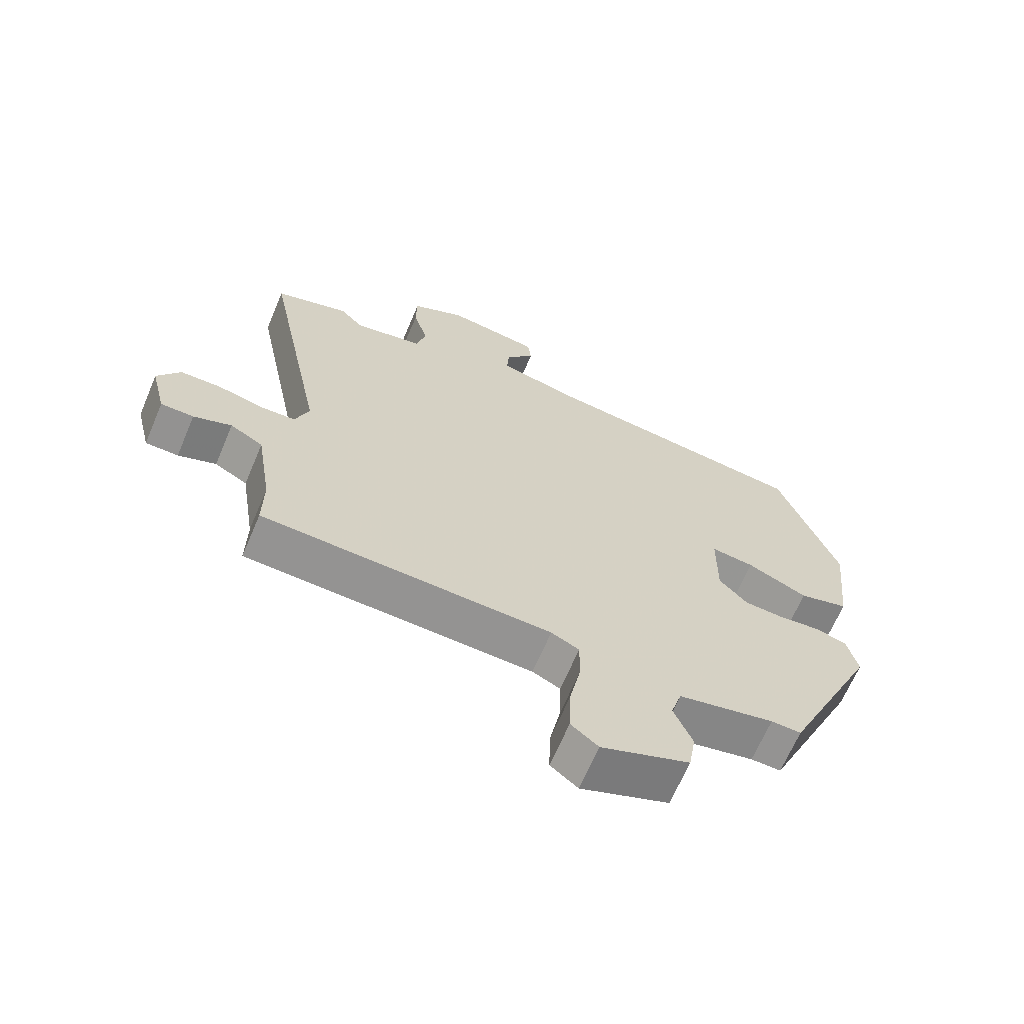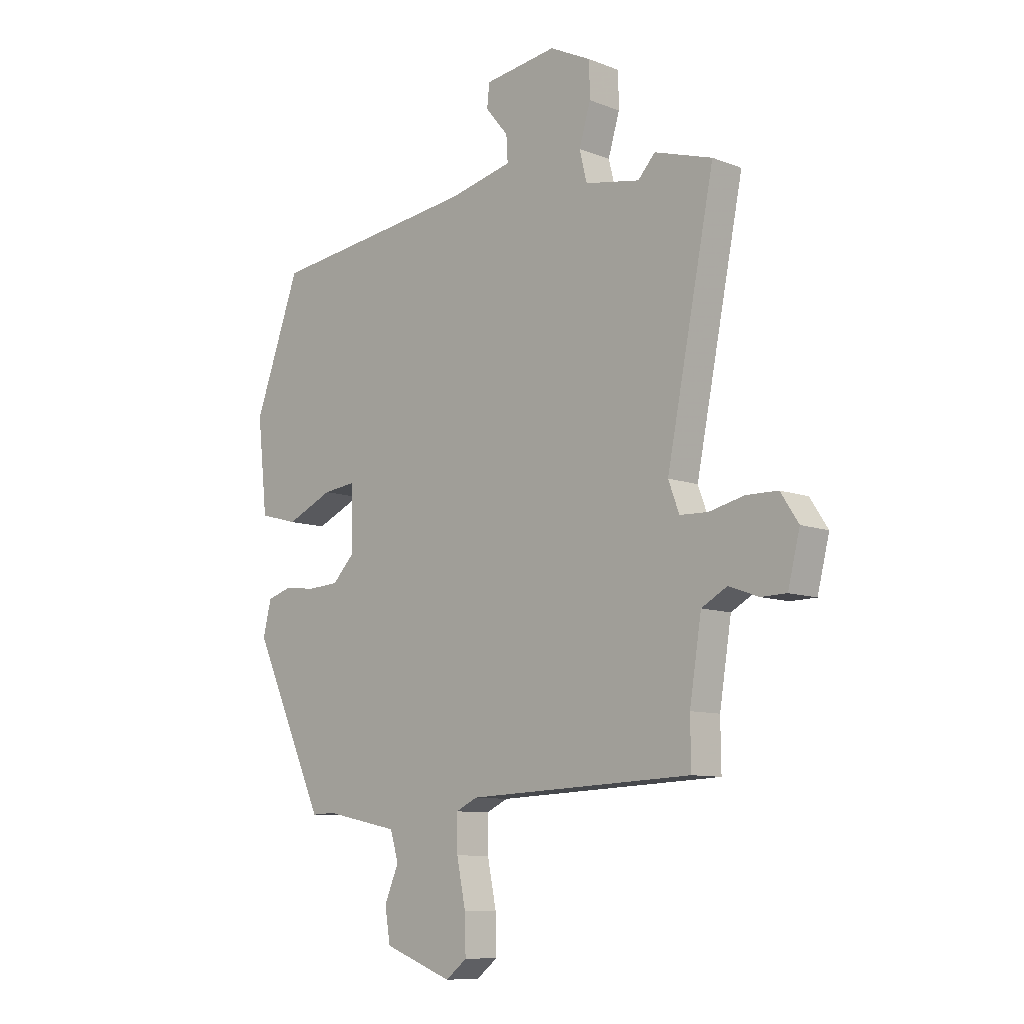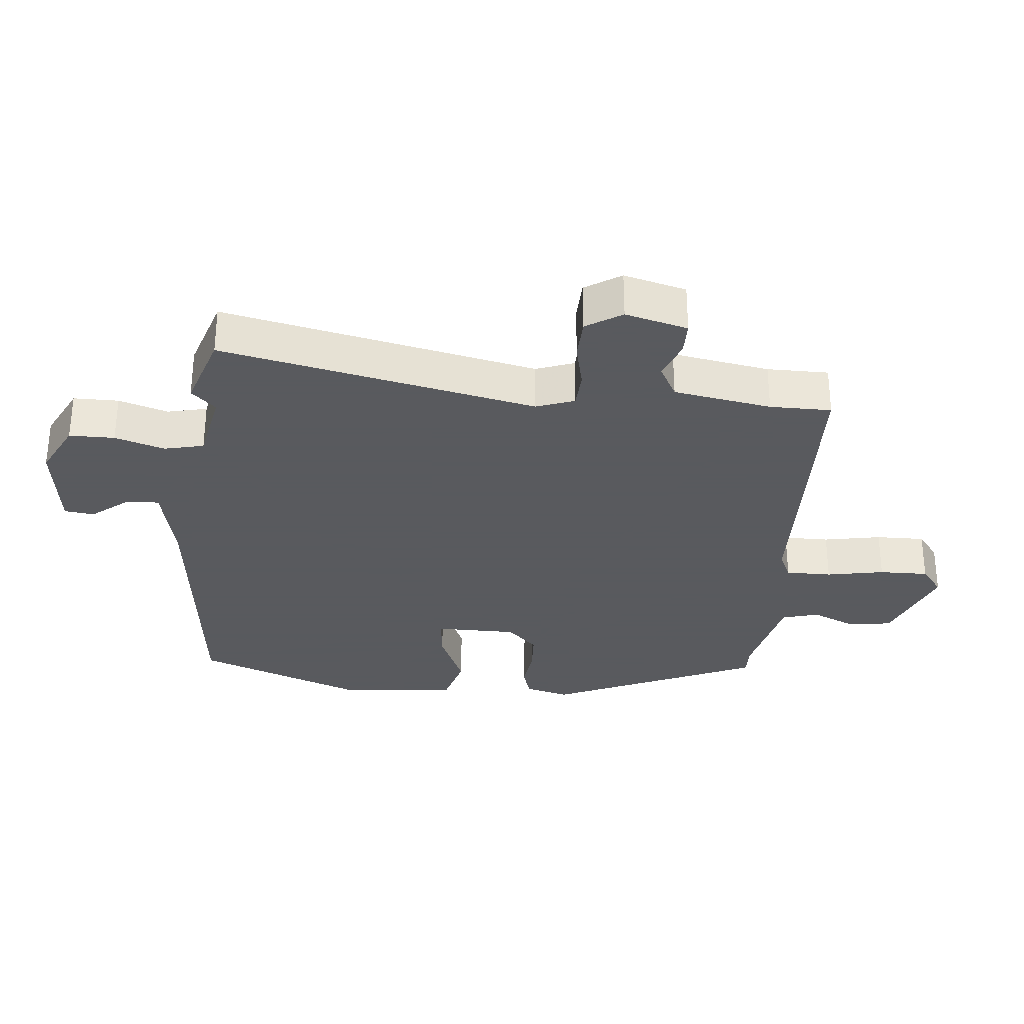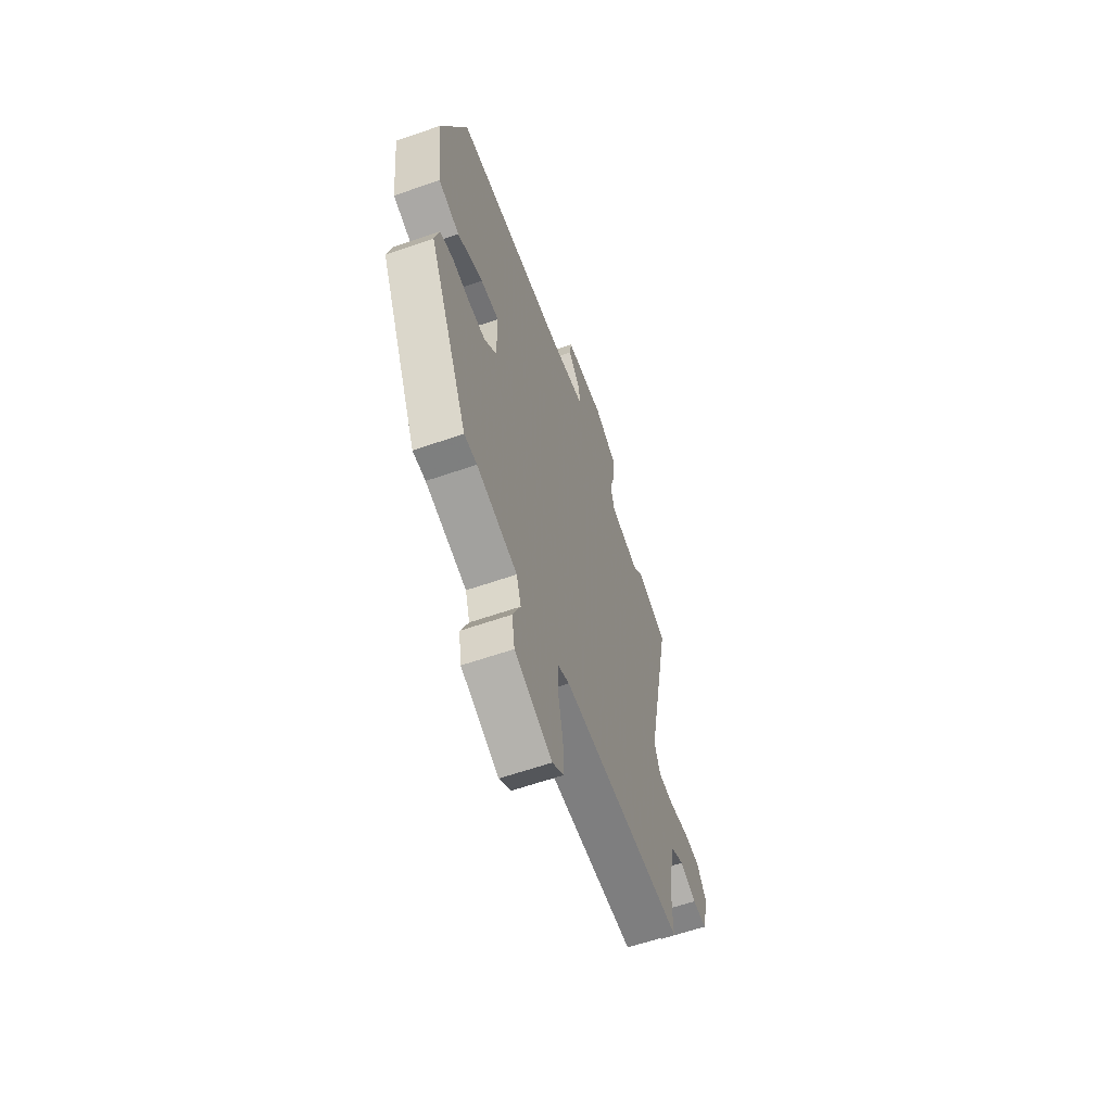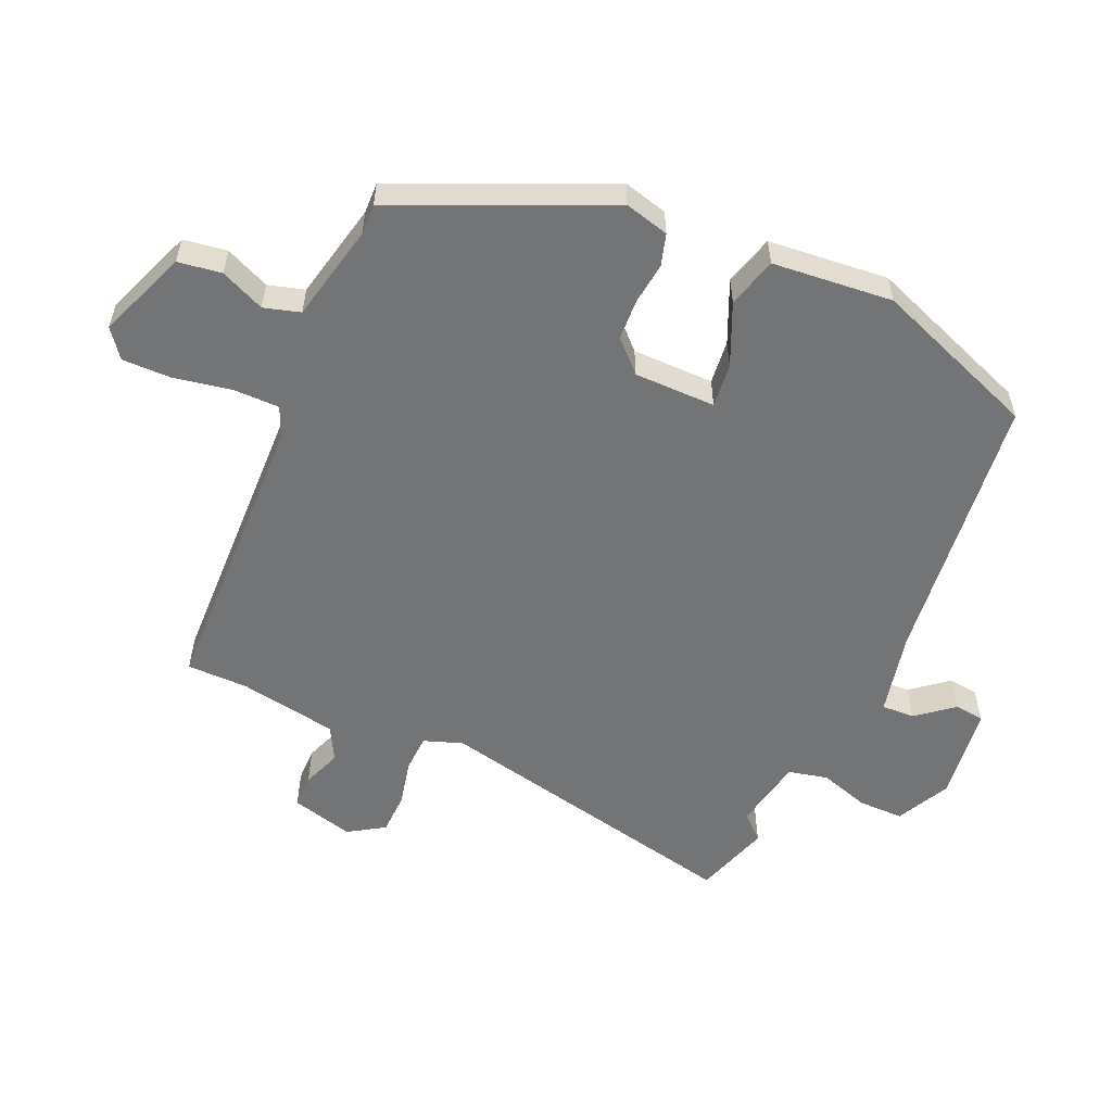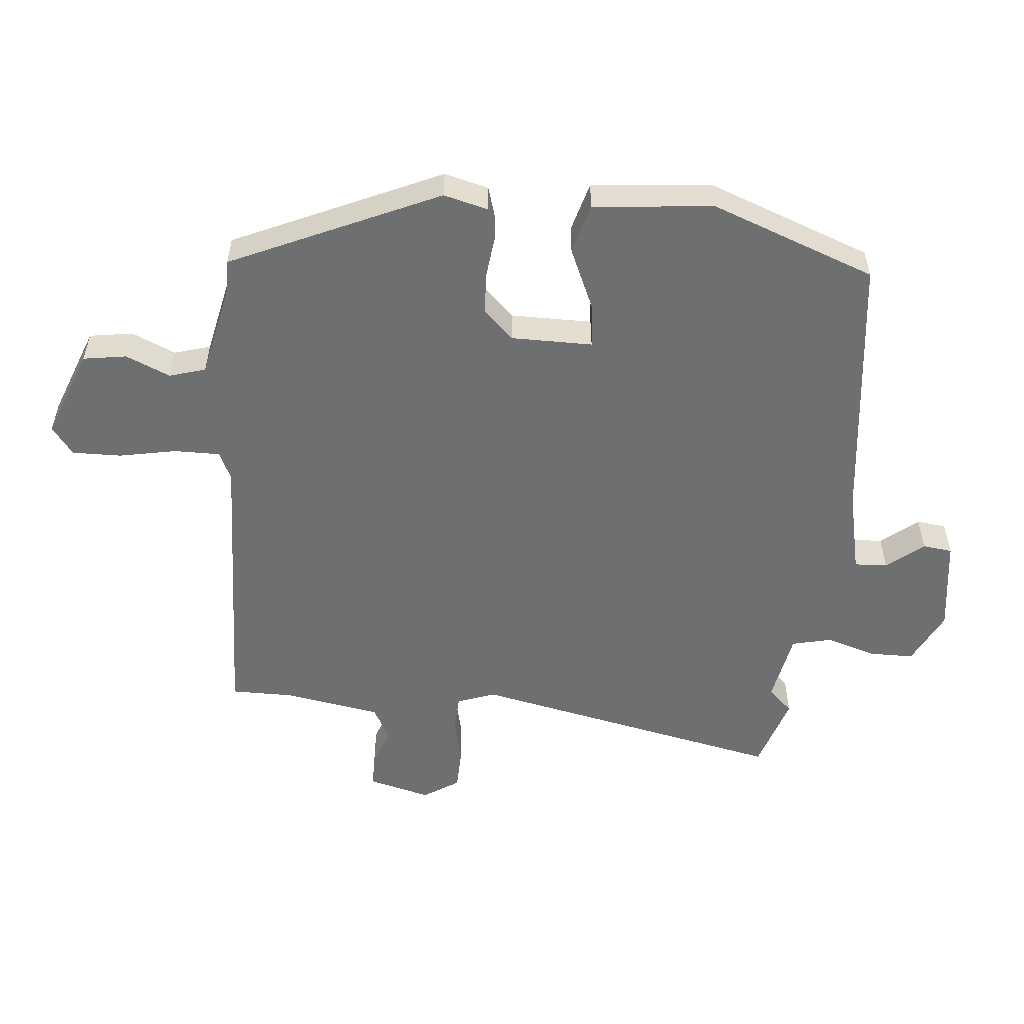
<metadata>
{"format":"obj","ext":"obj","renderer":"f3d","projection":"perspective","resolution":1024,"background":"white","views":[{"elev":-66.2,"azim":157.0,"up":"+Z"},{"elev":-9.4,"azim":44.8,"up":"+Z"},{"elev":-31.2,"azim":83.8,"up":"+Y"},{"elev":-61.8,"azim":-70.6,"up":"+Z"},{"elev":-56.2,"azim":-114.6,"up":"+Y"},{"elev":-54.5,"azim":-95.8,"up":"+Y"}]}
</metadata>
<code>
v -0.427 0.07 0.489
v -0.005 0.07 0.542
v 0.125 0.07 0.572
v 0.122 0.07 0.623
v 0.076 0.07 0.679
v 0.081 0.07 0.725
v 0.228 0.07 0.746
v 0.312 0.07 0.705
v 0.313 0.07 0.635
v 0.29 0.07 0.558
v 0.305 0.07 0.497
v 0.416 0.07 0.477
v 0.451 0.07 0.515
v 0.568 0.07 0.479
v 0.471 0.07 -0.008
v 0.493 0.07 -0.067
v 0.55 0.07 -0.069
v 0.621 0.07 -0.052
v 0.685 0.07 -0.053
v 0.721 0.07 -0.108
v 0.697 0.07 -0.205
v 0.645 0.07 -0.206
v 0.585 0.07 -0.184
v 0.533 0.07 -0.213
v 0.509 0.07 -0.365
v 0.51 0.07 -0.46
v 0.053 0.07 -0.48
v 0.009 0.07 -0.501
v 0.01 0.07 -0.572
v 0.028 0.07 -0.661
v 0.03 0.07 -0.737
v -0.013 0.07 -0.771
v -0.152 0.07 -0.719
v -0.163 0.07 -0.652
v -0.134 0.07 -0.583
v -0.151 0.07 -0.527
v -0.302 0.07 -0.496
v -0.349 0.07 -0.498
v -0.497 0.07 -0.177
v -0.48 0.07 -0.108
v -0.431 0.07 -0.093
v -0.366 0.07 -0.1
v -0.303 0.07 -0.096
v -0.258 0.07 -0.049
v -0.259 0.07 0.077
v -0.327 0.07 0.069
v -0.422 0.07 0.026
v -0.5 0.07 0.047
v -0.52 0.07 0.233
v -0.427 0 0.489
v -0.005 0 0.542
v 0.125 0 0.572
v 0.122 0 0.623
v 0.076 0 0.679
v 0.081 0 0.725
v 0.228 0 0.746
v 0.312 0 0.705
v 0.313 0 0.635
v 0.29 0 0.558
v 0.305 0 0.497
v 0.416 0 0.477
v 0.451 0 0.515
v 0.568 0 0.479
v 0.471 0 -0.008
v 0.493 0 -0.067
v 0.55 0 -0.069
v 0.621 0 -0.052
v 0.685 0 -0.053
v 0.721 0 -0.108
v 0.697 0 -0.205
v 0.645 0 -0.206
v 0.585 0 -0.184
v 0.533 0 -0.213
v 0.509 0 -0.365
v 0.51 0 -0.46
v 0.053 0 -0.48
v 0.009 0 -0.501
v 0.01 0 -0.572
v 0.028 0 -0.661
v 0.03 0 -0.737
v -0.013 0 -0.771
v -0.152 0 -0.719
v -0.163 0 -0.652
v -0.134 0 -0.583
v -0.151 0 -0.527
v -0.302 0 -0.496
v -0.349 0 -0.498
v -0.497 0 -0.177
v -0.48 0 -0.108
v -0.431 0 -0.093
v -0.366 0 -0.1
v -0.303 0 -0.096
v -0.258 0 -0.049
v -0.259 0 0.077
v -0.327 0 0.069
v -0.422 0 0.026
v -0.5 0 0.047
v -0.52 0 0.233
f 46 47 48 49
f 45 46 49 1
f 39 40 41 42
f 37 38 39 42
f 36 37 42 43
f 32 33 34 35
f 32 35 36
f 29 30 31 32
f 28 29 32 36
f 27 28 36 43
f 25 26 27 43
f 20 21 22 23
f 20 23 24
f 17 18 19 20
f 16 17 20 24
f 15 16 24 25
f 12 13 14 15
f 11 12 15 25
f 7 8 9 10
f 4 5 6 7
f 3 4 7 10
f 2 3 10 11
f 45 1 2 11
f 11 25 43 44
f 11 44 45
f 98 97 96 95
f 50 98 95 94
f 91 90 89 88
f 91 88 87 86
f 92 91 86 85
f 84 83 82 81
f 85 84 81
f 81 80 79 78
f 85 81 78 77
f 92 85 77 76
f 92 76 75 74
f 72 71 70 69
f 73 72 69
f 69 68 67 66
f 73 69 66 65
f 74 73 65 64
f 64 63 62 61
f 74 64 61 60
f 59 58 57 56
f 56 55 54 53
f 59 56 53 52
f 60 59 52 51
f 60 51 50 94
f 93 92 74 60
f 94 93 60
f 1 50 51 2
f 2 51 52 3
f 3 52 53 4
f 4 53 54 5
f 5 54 55 6
f 6 55 56 7
f 7 56 57 8
f 8 57 58 9
f 9 58 59 10
f 10 59 60 11
f 11 60 61 12
f 12 61 62 13
f 13 62 63 14
f 14 63 64 15
f 15 64 65 16
f 16 65 66 17
f 17 66 67 18
f 18 67 68 19
f 19 68 69 20
f 20 69 70 21
f 21 70 71 22
f 22 71 72 23
f 23 72 73 24
f 24 73 74 25
f 25 74 75 26
f 26 75 76 27
f 27 76 77 28
f 28 77 78 29
f 29 78 79 30
f 30 79 80 31
f 31 80 81 32
f 32 81 82 33
f 33 82 83 34
f 34 83 84 35
f 35 84 85 36
f 36 85 86 37
f 37 86 87 38
f 38 87 88 39
f 39 88 89 40
f 40 89 90 41
f 41 90 91 42
f 42 91 92 43
f 43 92 93 44
f 44 93 94 45
f 45 94 95 46
f 46 95 96 47
f 47 96 97 48
f 48 97 98 49
f 49 98 50 1

</code>
